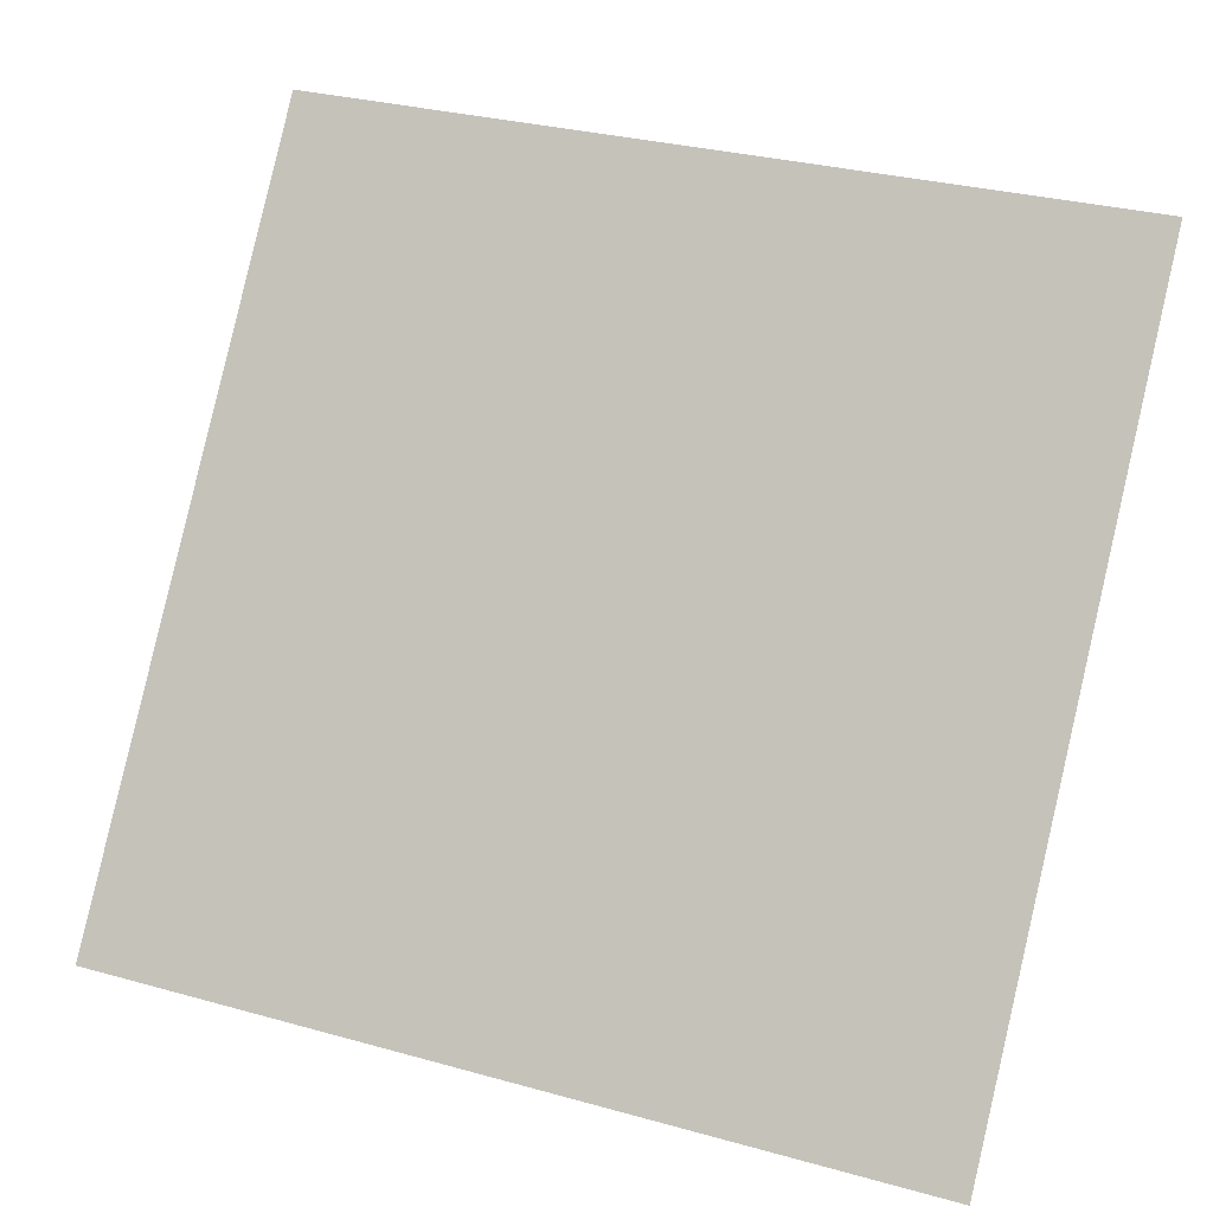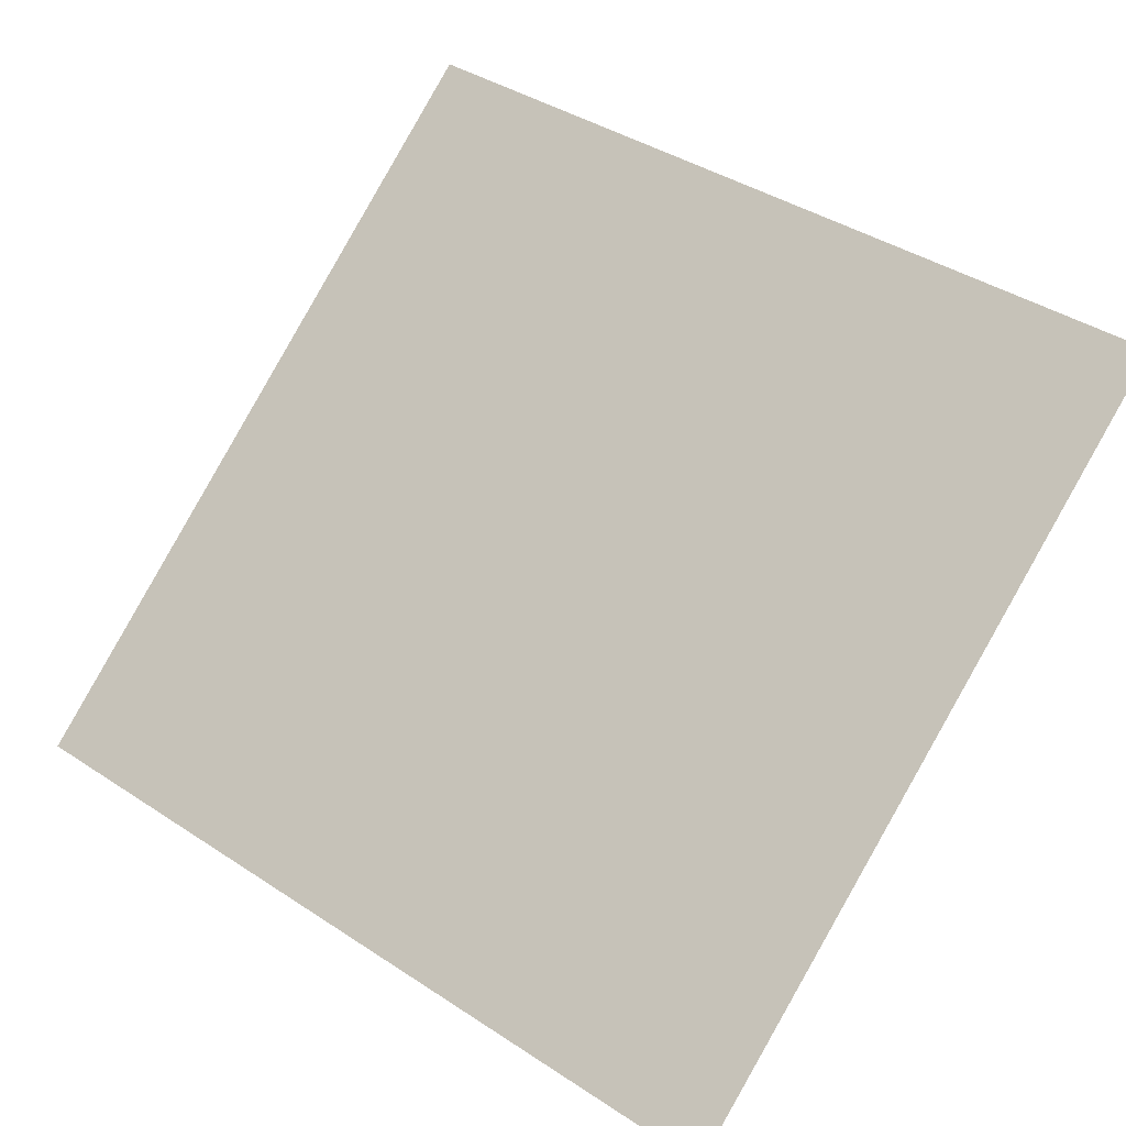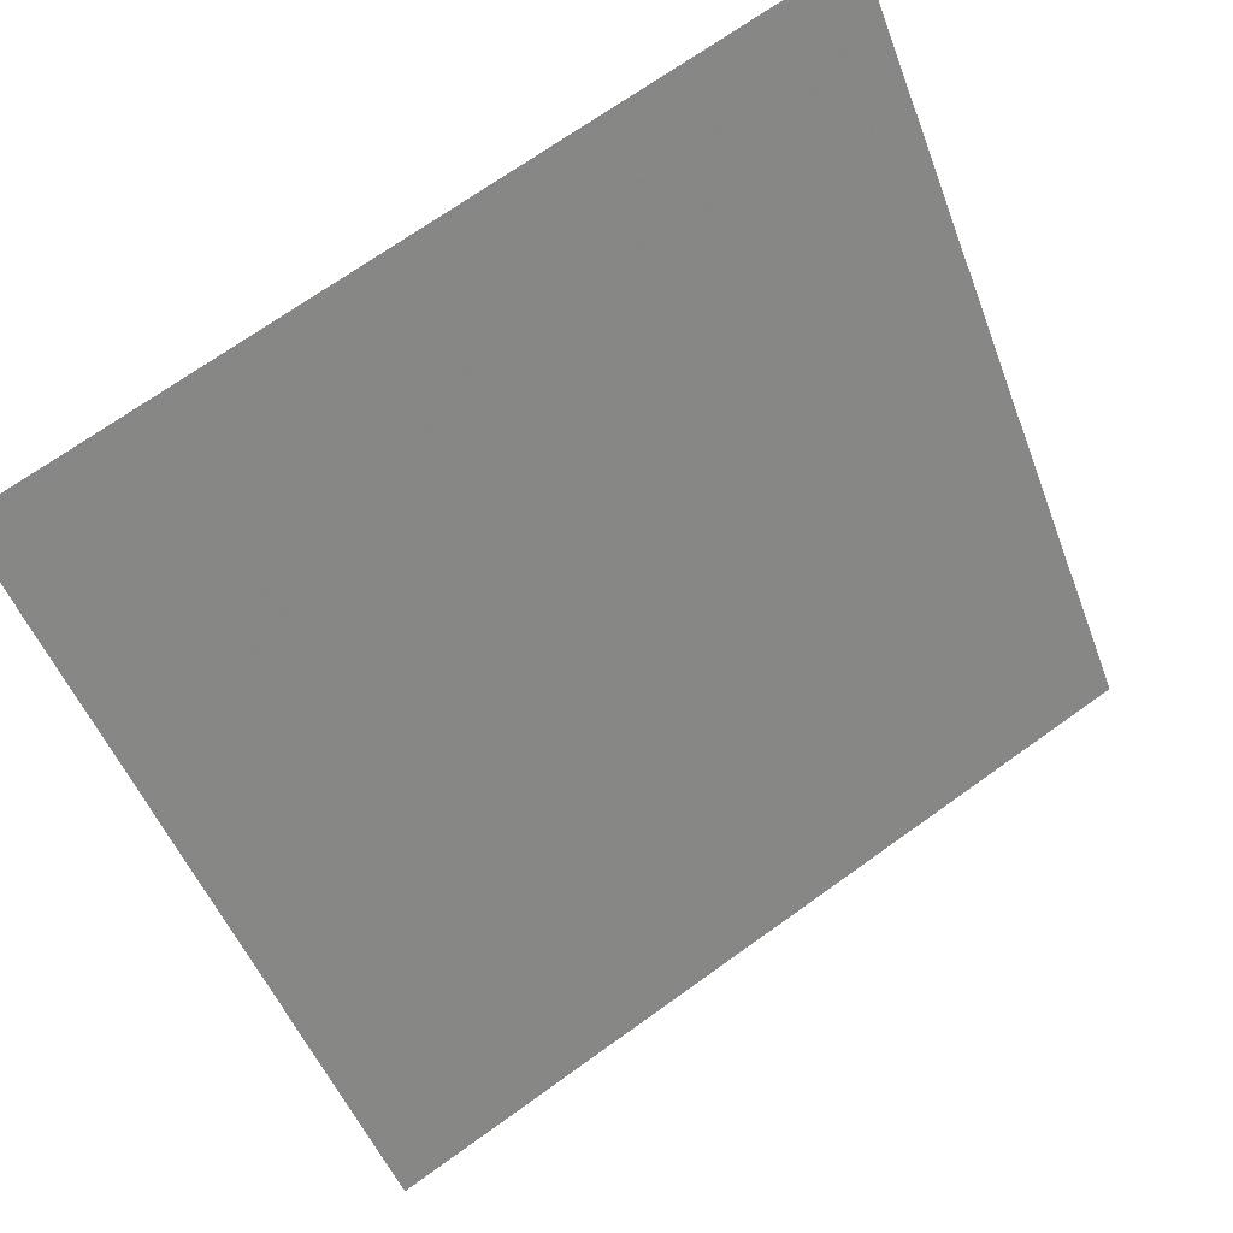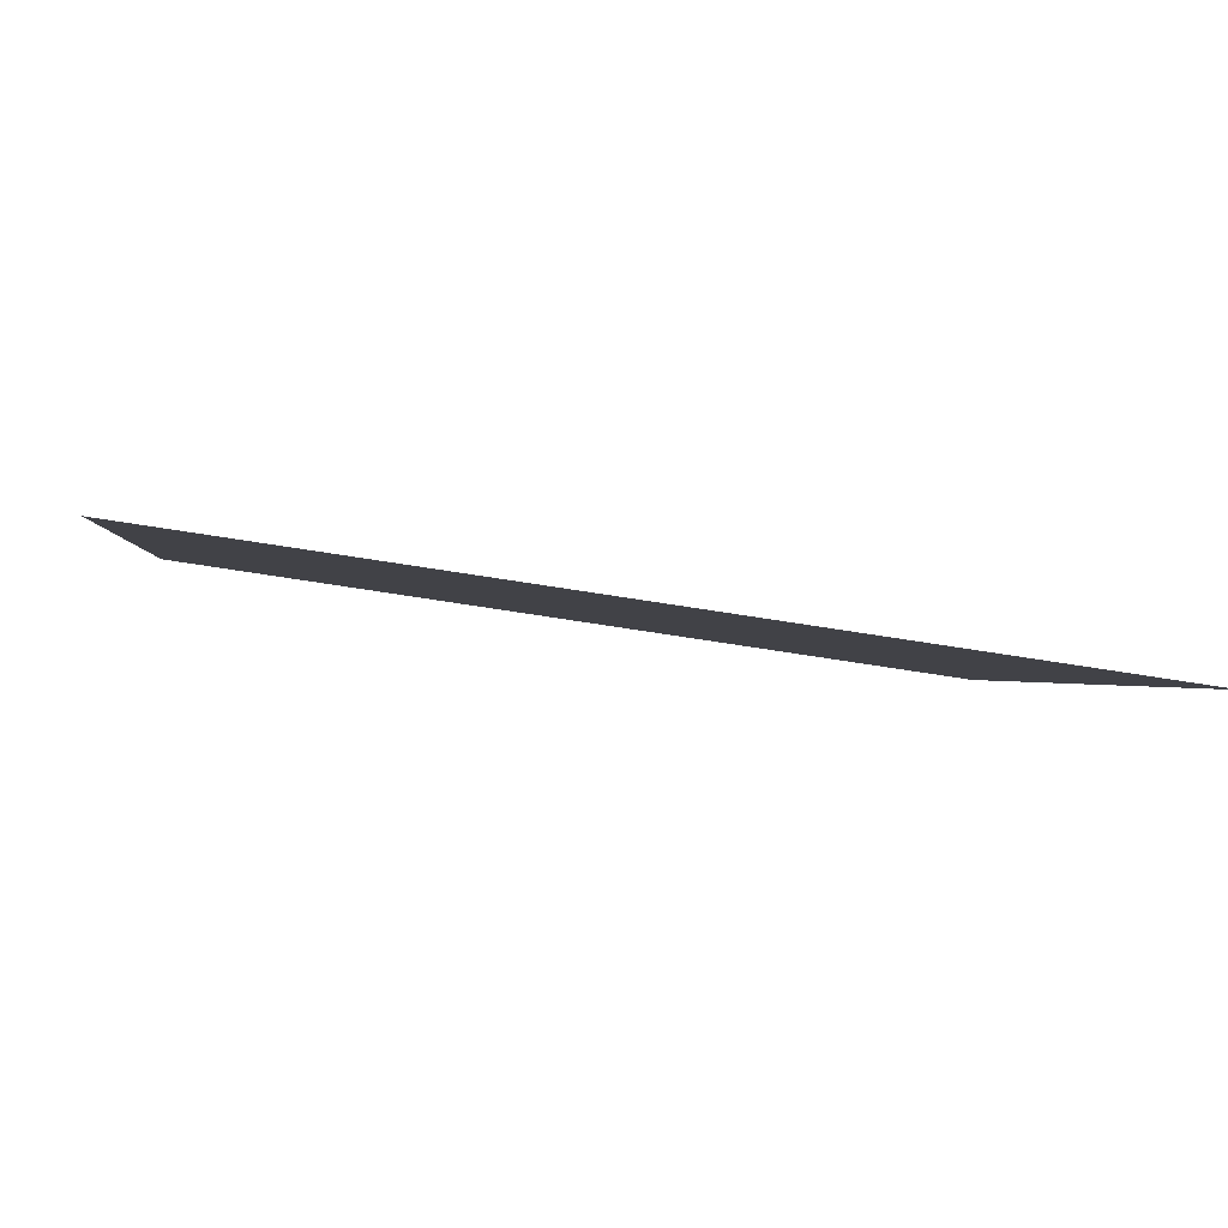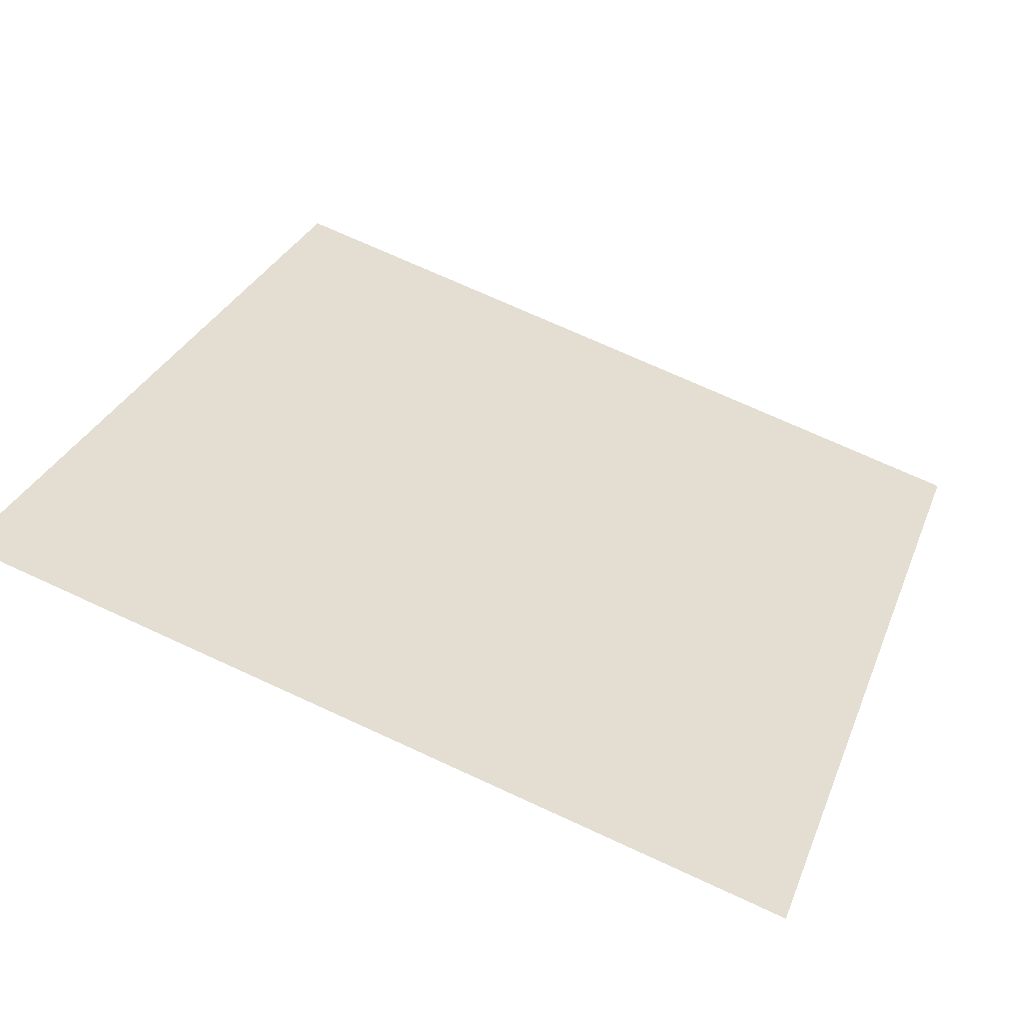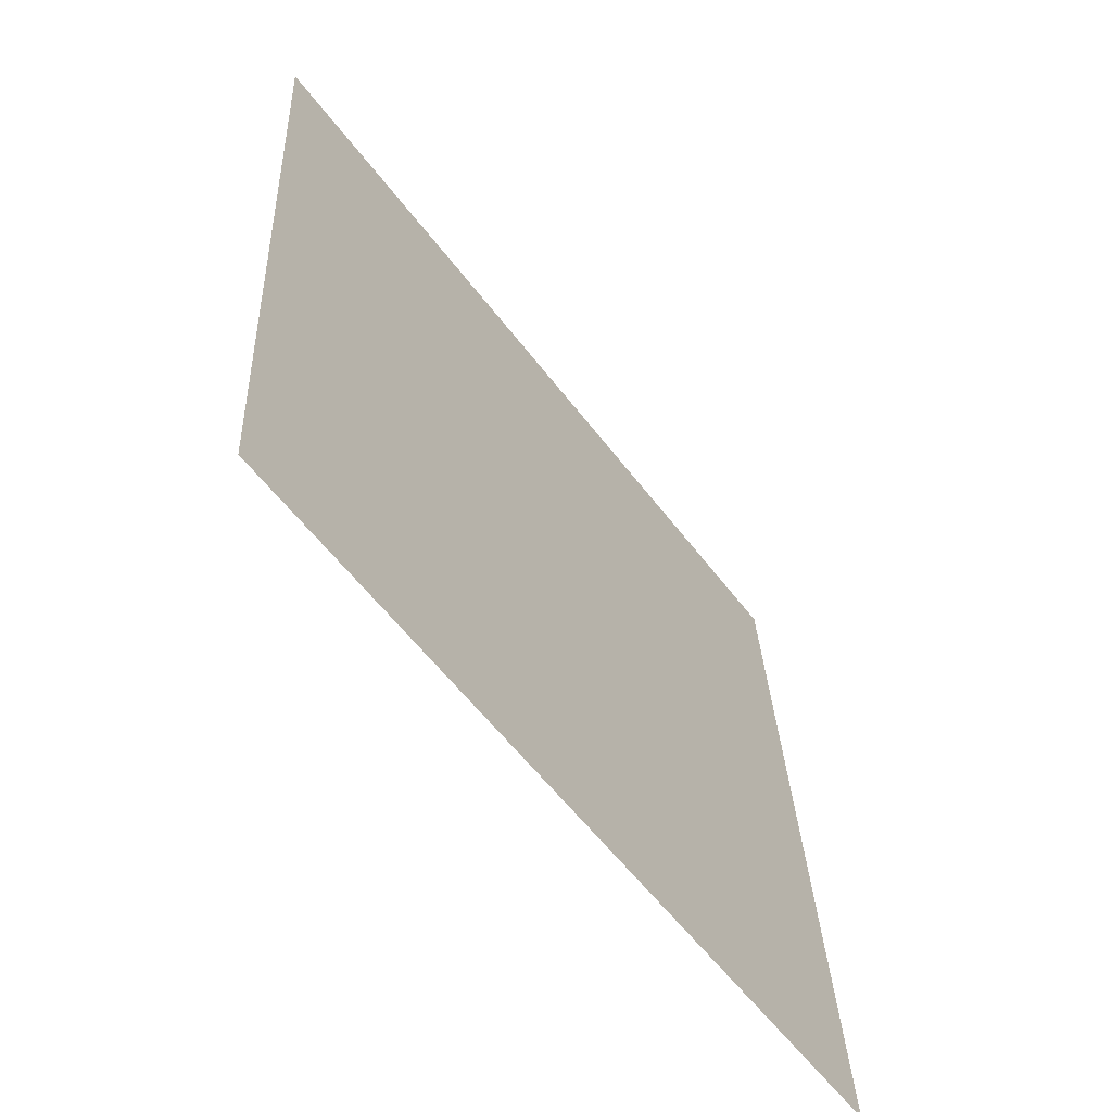
<metadata>
{"format":"obj","ext":"obj","renderer":"f3d","projection":"perspective","resolution":1024,"background":"white","views":[{"elev":29.3,"azim":20.4,"up":"+Z"},{"elev":43.1,"azim":-140.9,"up":"+Y"},{"elev":71.4,"azim":-37.0,"up":"+Z"},{"elev":-54.5,"azim":-11.4,"up":"+Z"},{"elev":69.2,"azim":25.1,"up":"+Y"},{"elev":30.6,"azim":-93.8,"up":"+Z"}]}
</metadata>
<code>
v -0.06676 0.528 0.1608
v -0.07332 0.5282 0.1609
v -0.0732 0.5321 0.1661
v -0.06664 0.532 0.1661
f 4 3 2 1

</code>
